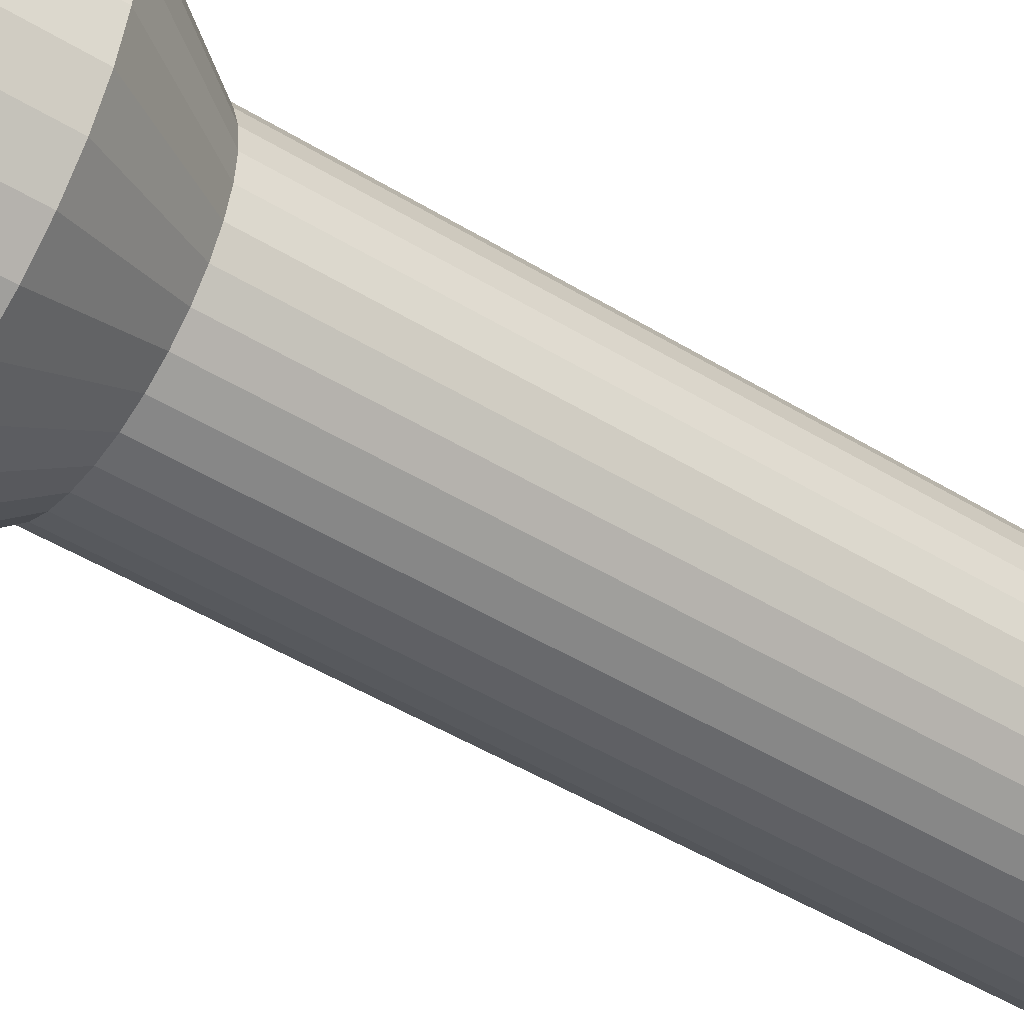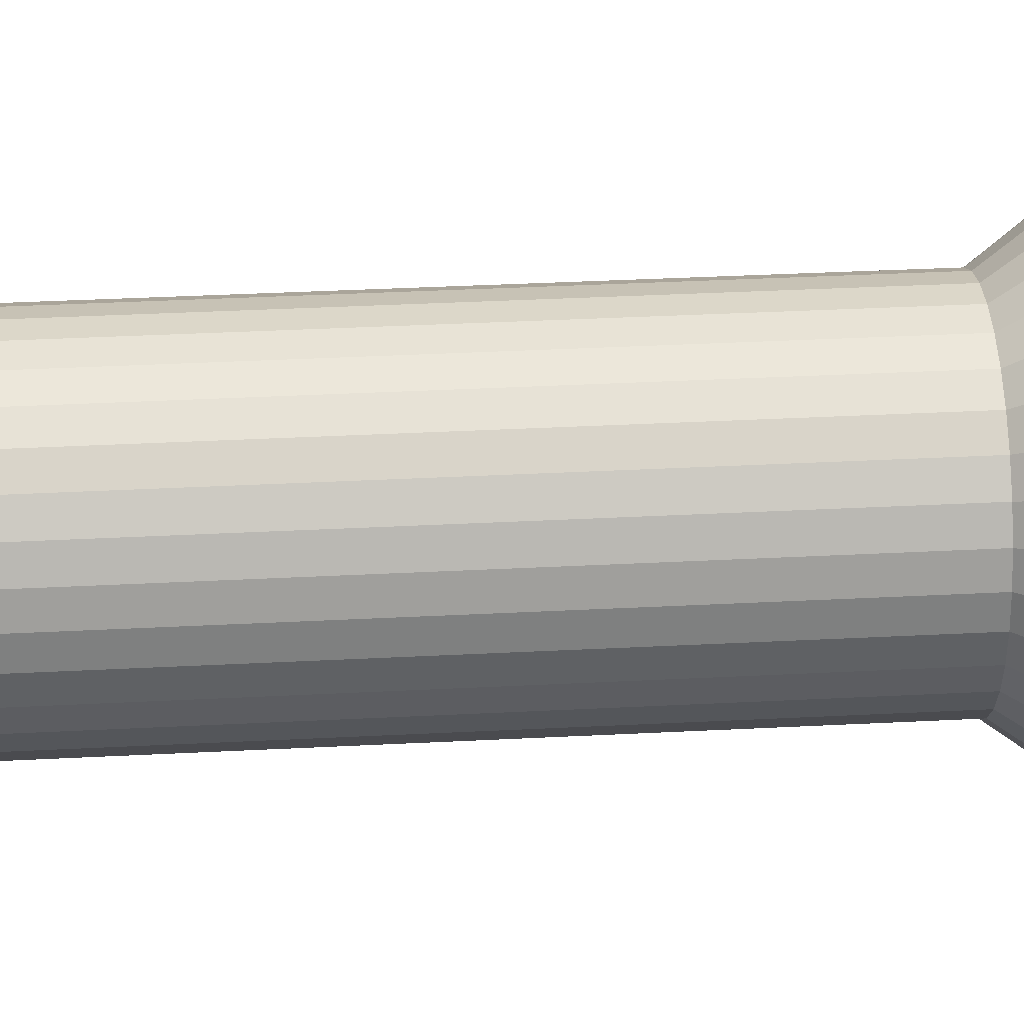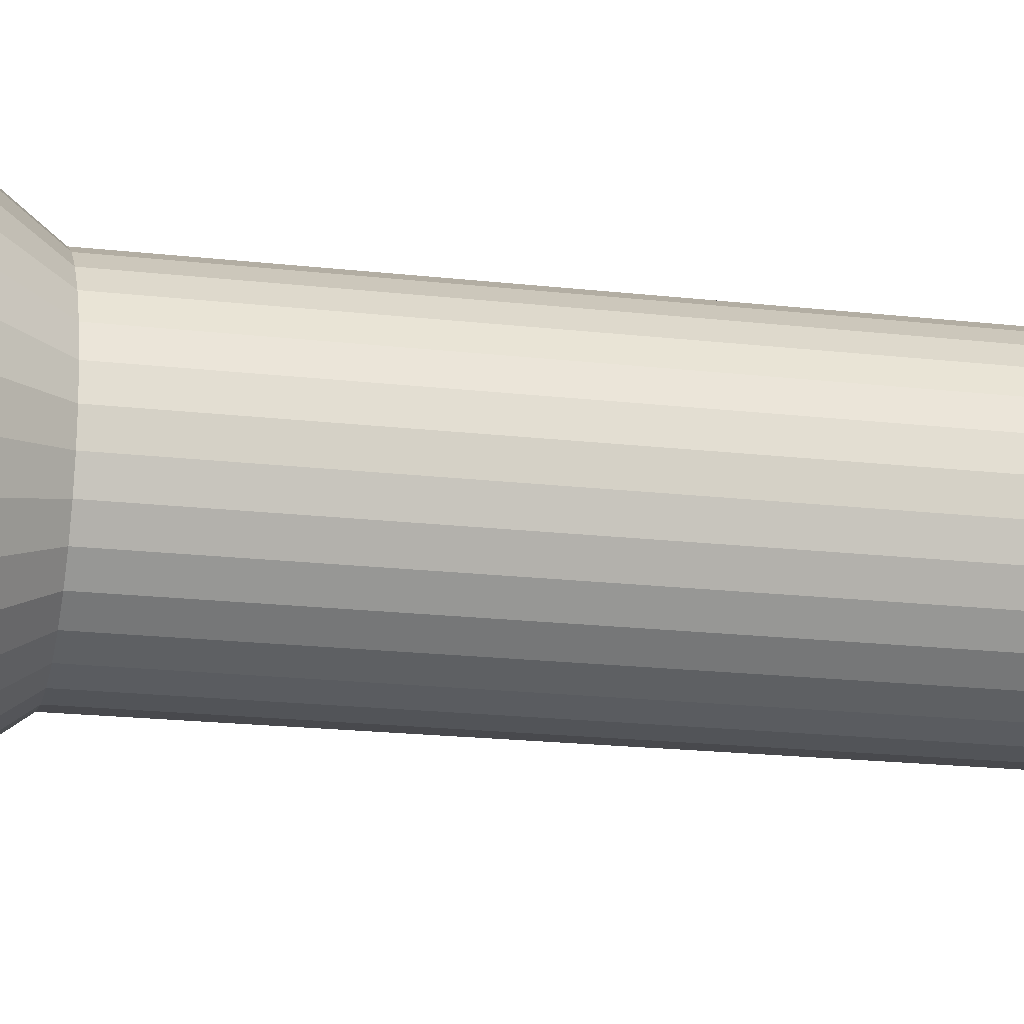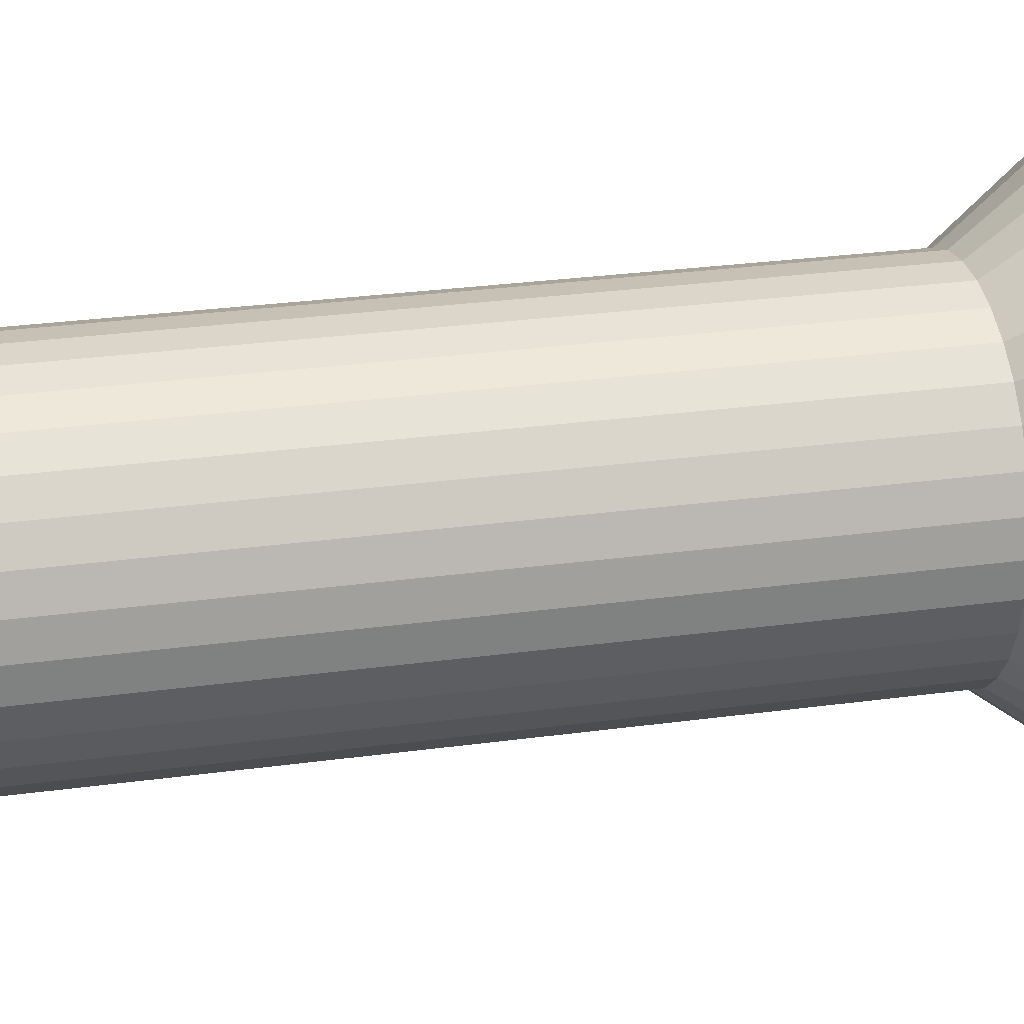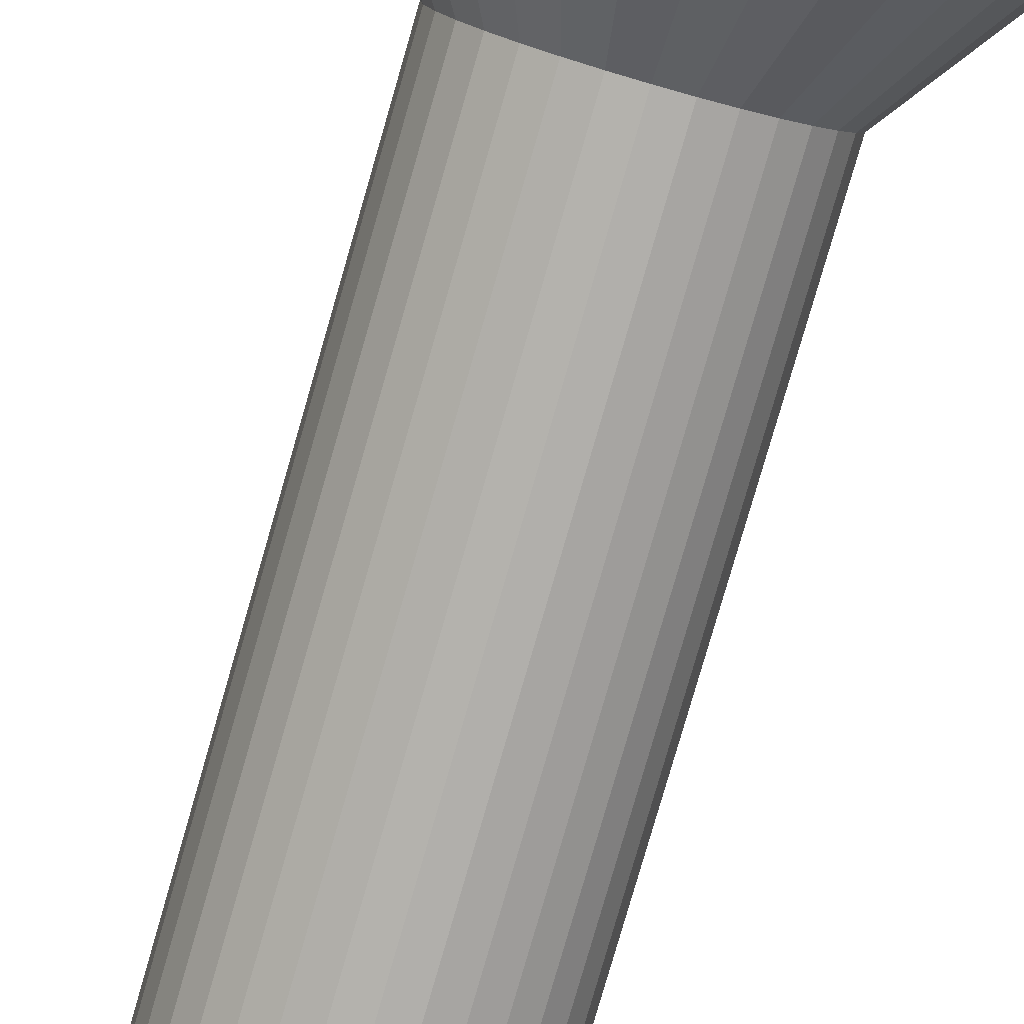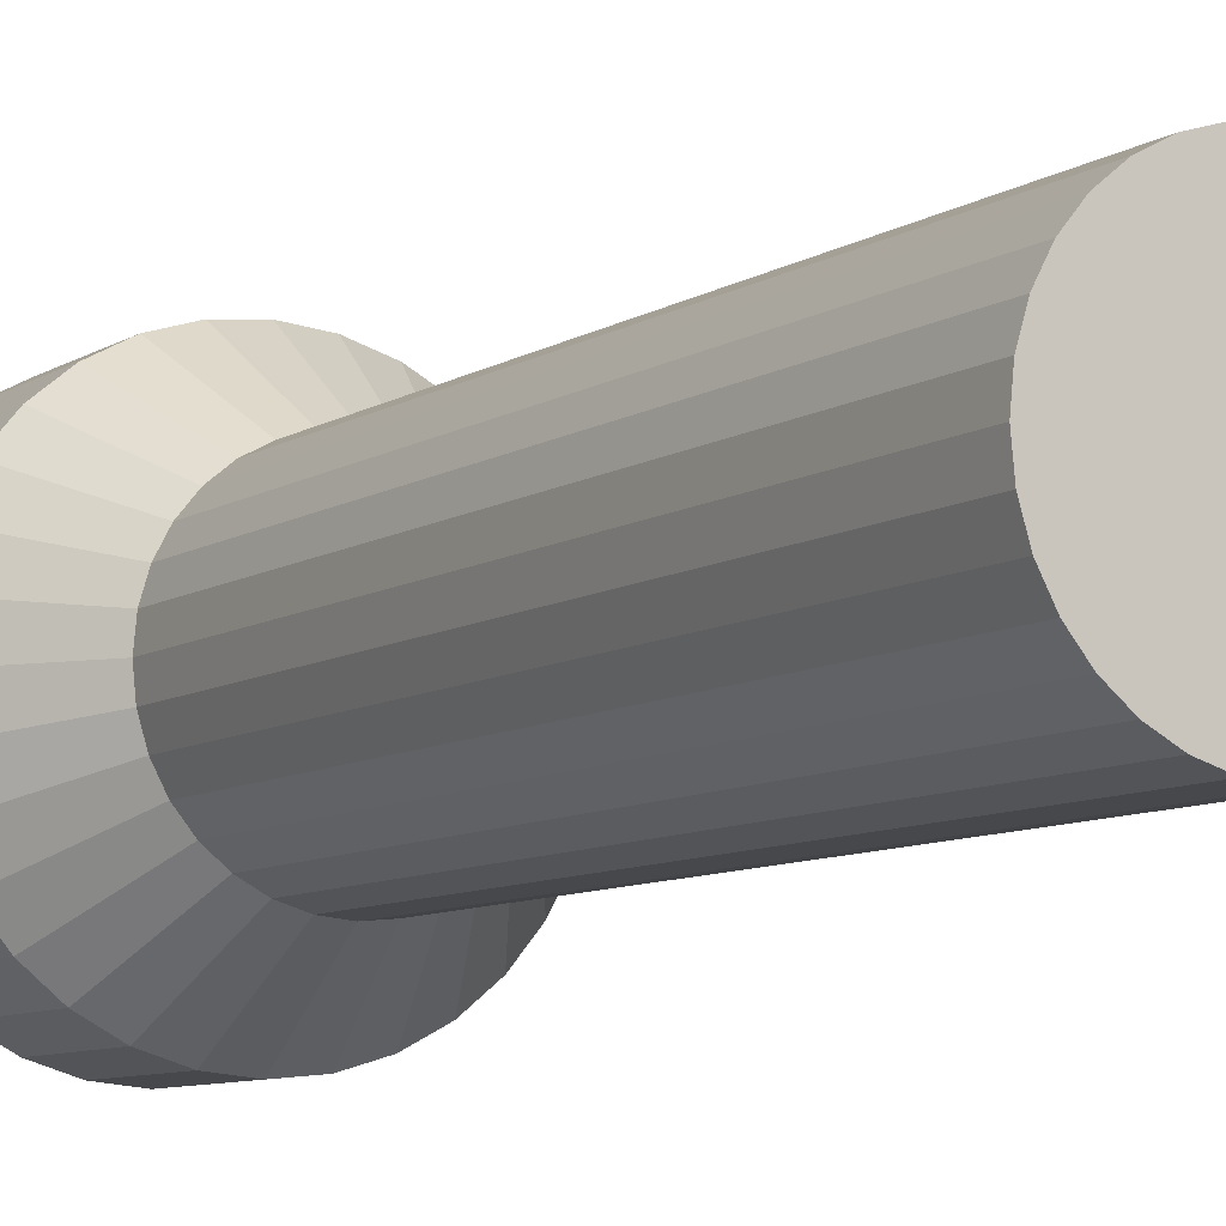
<metadata>
{"format":"obj","ext":"obj","renderer":"f3d","projection":"perspective","resolution":1024,"background":"white","views":[{"elev":-47.9,"azim":-124.5,"up":"+Y"},{"elev":36.0,"azim":86.1,"up":"+Y"},{"elev":-17.9,"azim":-103.0,"up":"+Y"},{"elev":24.2,"azim":76.6,"up":"+Y"},{"elev":-79.3,"azim":163.9,"up":"+Y"},{"elev":-8.0,"azim":-30.2,"up":"+Y"}]}
</metadata>
<code>
o Cylinder
v -0 1.6 -3.832
v 0 1 3.001
v 0.3122 1.57 -3.832
v 0.1951 0.9808 3.001
v 0.6125 1.479 -3.832
v 0.3827 0.9239 3.001
v 0.8892 1.331 -3.832
v 0.5556 0.8315 3.001
v 1.132 1.132 -3.832
v 0.7071 0.7071 3.001
v 1.331 0.8892 -3.832
v 0.8315 0.5556 3.001
v 1.479 0.6125 -3.832
v 0.9239 0.3827 3.001
v 1.57 0.3122 -3.832
v 0.9808 0.1951 3.001
v 1.6 0 -3.832
v 1 -0 3.001
v 1.57 -0.3122 -3.832
v 0.9808 -0.1951 3.001
v 1.479 -0.6125 -3.832
v 0.9239 -0.3827 3.001
v 1.331 -0.8892 -3.832
v 0.8315 -0.5556 3.001
v 1.132 -1.132 -3.832
v 0.7071 -0.7071 3.001
v 0.8892 -1.331 -3.832
v 0.5556 -0.8315 3.001
v 0.6125 -1.479 -3.832
v 0.3827 -0.9239 3.001
v 0.3122 -1.57 -3.832
v 0.1951 -0.9808 3.001
v -0 -1.6 -3.832
v 0 -1 3.001
v -0.3122 -1.57 -3.832
v -0.1951 -0.9808 3.001
v -0.6125 -1.479 -3.832
v -0.3827 -0.9239 3.001
v -0.8892 -1.331 -3.832
v -0.5556 -0.8315 3.001
v -1.132 -1.132 -3.832
v -0.7071 -0.7071 3.001
v -1.331 -0.8892 -3.832
v -0.8315 -0.5556 3.001
v -1.479 -0.6125 -3.832
v -0.9239 -0.3827 3.001
v -1.57 -0.3122 -3.832
v -0.9808 -0.1951 3.001
v -1.6 0 -3.832
v -1 -0 3.001
v -1.57 0.3122 -3.832
v -0.9808 0.1951 3.001
v -1.479 0.6125 -3.832
v -0.9239 0.3827 3.001
v -1.331 0.8892 -3.832
v -0.8315 0.5556 3.001
v -1.132 1.132 -3.832
v -0.7071 0.7071 3.001
v -0.8892 1.331 -3.832
v -0.5556 0.8315 3.001
v -0.6125 1.479 -3.832
v -0.3827 0.9239 3.001
v -0.3122 1.57 -3.832
v -0.1951 0.9808 3.001
v 0 1 -3.012
v 0.1951 0.9808 -3.012
v 0.3827 0.9239 -3.012
v 0.5556 0.8315 -3.012
v 0.7071 0.7071 -3.012
v 0.8315 0.5556 -3.012
v 0.9239 0.3827 -3.012
v 0.9808 0.1951 -3.012
v 1 0 -3.012
v 0.9808 -0.1951 -3.012
v 0.9239 -0.3827 -3.012
v 0.8315 -0.5556 -3.012
v 0.7071 -0.7071 -3.012
v 0.5556 -0.8315 -3.012
v 0.3827 -0.9239 -3.012
v 0.1951 -0.9808 -3.012
v 0 -1 -3.012
v -0.1951 -0.9808 -3.012
v -0.3827 -0.9239 -3.012
v -0.5556 -0.8315 -3.012
v -0.7071 -0.7071 -3.012
v -0.8315 -0.5556 -3.012
v -0.9239 -0.3827 -3.012
v -0.9808 -0.1951 -3.012
v -1 0 -3.012
v -0.9808 0.1951 -3.012
v -0.9239 0.3827 -3.012
v -0.8315 0.5556 -3.012
v -0.7071 0.7071 -3.012
v -0.5556 0.8315 -3.012
v -0.3827 0.9239 -3.012
v -0.1951 0.9808 -3.012
v 0 1 -3.012
v 0.1951 0.9808 -3.012
v 0.3827 0.9239 -3.012
v 0.5556 0.8315 -3.012
v 0.7071 0.7071 -3.012
v 0.8315 0.5556 -3.012
v 0.9239 0.3827 -3.012
v 0.9808 0.1951 -3.012
v 1 0 -3.012
v 0.9808 -0.1951 -3.012
v 0.9239 -0.3827 -3.012
v 0.8315 -0.5556 -3.012
v 0.7071 -0.7071 -3.012
v 0.5556 -0.8315 -3.012
v 0.3827 -0.9239 -3.012
v 0.1951 -0.9808 -3.012
v 0 -1 -3.012
v -0.1951 -0.9808 -3.012
v -0.3827 -0.9239 -3.012
v -0.5556 -0.8315 -3.012
v -0.7071 -0.7071 -3.012
v -0.8315 -0.5556 -3.012
v -0.9239 -0.3827 -3.012
v -0.9808 -0.1951 -3.012
v -1 0 -3.012
v -0.9808 0.1951 -3.012
v -0.9239 0.3827 -3.012
v -0.8315 0.5556 -3.012
v -0.7071 0.7071 -3.012
v -0.5556 0.8315 -3.012
v -0.3827 0.9239 -3.012
v -0.1951 0.9808 -3.012
v 0 1.239 -4.949
v 0.2416 1.215 -4.949
v 0.474 1.144 -4.949
v 0.6881 1.03 -4.949
v 0.8758 0.8758 -4.949
v 1.03 0.6881 -4.949
v 1.144 0.474 -4.949
v 1.215 0.2416 -4.949
v 1.239 0 -4.949
v 1.215 -0.2416 -4.949
v 1.144 -0.474 -4.949
v 1.03 -0.6881 -4.949
v 0.8758 -0.8758 -4.949
v 0.6881 -1.03 -4.949
v 0.474 -1.144 -4.949
v 0.2416 -1.215 -4.949
v 0 -1.239 -4.949
v -0.2416 -1.215 -4.949
v -0.474 -1.144 -4.949
v -0.6881 -1.03 -4.949
v -0.8758 -0.8758 -4.949
v -1.03 -0.6881 -4.949
v -1.144 -0.474 -4.949
v -1.215 -0.2416 -4.949
v -1.239 0 -4.949
v -1.215 0.2416 -4.949
v -1.144 0.474 -4.949
v -1.03 0.6881 -4.949
v -0.8758 0.8758 -4.949
v -0.6881 1.03 -4.949
v -0.474 1.144 -4.949
v -0.2416 1.215 -4.949
v 0 1.6 -4.949
v 0.3122 1.57 -4.949
v 0.6125 1.479 -4.949
v 0.8892 1.331 -4.949
v 1.132 1.132 -4.949
v 1.331 0.8892 -4.949
v 1.479 0.6125 -4.949
v 1.57 0.3122 -4.949
v 1.6 0 -4.949
v 1.57 -0.3122 -4.949
v 1.479 -0.6125 -4.949
v 1.331 -0.8892 -4.949
v 1.132 -1.132 -4.949
v 0.8892 -1.331 -4.949
v 0.6125 -1.479 -4.949
v 0.3122 -1.57 -4.949
v 0 -1.6 -4.949
v -0.3122 -1.57 -4.949
v -0.6125 -1.479 -4.949
v -0.8892 -1.331 -4.949
v -1.132 -1.132 -4.949
v -1.331 -0.8892 -4.949
v -1.479 -0.6125 -4.949
v -1.57 -0.3122 -4.949
v -1.6 0 -4.949
v -1.57 0.3122 -4.949
v -1.479 0.6125 -4.949
v -1.331 0.8892 -4.949
v -1.132 1.132 -4.949
v -0.8892 1.331 -4.949
v -0.6125 1.479 -4.949
v -0.3122 1.57 -4.949
v 0 1.239 -3.906
v 0.2416 1.215 -3.906
v 0.474 1.144 -3.906
v 0.6881 1.03 -3.906
v 0.8758 0.8758 -3.906
v 1.03 0.6881 -3.906
v 1.144 0.474 -3.906
v 1.215 0.2416 -3.906
v 1.239 0 -3.906
v 1.215 -0.2416 -3.906
v 1.144 -0.474 -3.906
v 1.03 -0.6881 -3.906
v 0.8758 -0.8758 -3.906
v 0.6881 -1.03 -3.906
v 0.474 -1.144 -3.906
v 0.2416 -1.215 -3.906
v 0 -1.239 -3.906
v -0.2416 -1.215 -3.906
v -0.474 -1.144 -3.906
v -0.6881 -1.03 -3.906
v -0.8758 -0.8758 -3.906
v -1.03 -0.6881 -3.906
v -1.144 -0.474 -3.906
v -1.215 -0.2416 -3.906
v -1.239 0 -3.906
v -1.215 0.2416 -3.906
v -1.144 0.474 -3.906
v -1.03 0.6881 -3.906
v -0.8758 0.8758 -3.906
v -0.6881 1.03 -3.906
v -0.474 1.144 -3.906
v -0.2416 1.215 -3.906
f 65 2 4 66
f 66 4 6 67
f 67 6 8 68
f 68 8 10 69
f 69 10 12 70
f 70 12 14 71
f 71 14 16 72
f 72 16 18 73
f 73 18 20 74
f 74 20 22 75
f 75 22 24 76
f 76 24 26 77
f 77 26 28 78
f 78 28 30 79
f 79 30 32 80
f 80 32 34 81
f 81 34 36 82
f 82 36 38 83
f 83 38 40 84
f 84 40 42 85
f 85 42 44 86
f 86 44 46 87
f 87 46 48 88
f 88 48 50 89
f 89 50 52 90
f 90 52 54 91
f 91 54 56 92
f 92 56 58 93
f 93 58 60 94
f 94 60 62 95
f 4 2 64 62 60 58 56 54 52 50 48 46 44 42 40 38 36 34 32 30 28 26 24 22 20 18 16 14 12 10 8 6
f 95 62 64 96
f 96 64 2 65
f 11 13 167 166
f 98 97 65 66
f 99 98 66 67
f 100 99 67 68
f 101 100 68 69
f 102 101 69 70
f 103 102 70 71
f 104 103 71 72
f 105 104 72 73
f 106 105 73 74
f 107 106 74 75
f 108 107 75 76
f 109 108 76 77
f 110 109 77 78
f 111 110 78 79
f 112 111 79 80
f 113 112 80 81
f 114 113 81 82
f 115 114 82 83
f 116 115 83 84
f 117 116 84 85
f 118 117 85 86
f 119 118 86 87
f 120 119 87 88
f 121 120 88 89
f 122 121 89 90
f 123 122 90 91
f 124 123 91 92
f 125 124 92 93
f 126 125 93 94
f 127 126 94 95
f 128 127 95 96
f 97 128 96 65
f 3 1 97 98
f 5 3 98 99
f 7 5 99 100
f 9 7 100 101
f 11 9 101 102
f 13 11 102 103
f 15 13 103 104
f 17 15 104 105
f 19 17 105 106
f 21 19 106 107
f 23 21 107 108
f 25 23 108 109
f 27 25 109 110
f 29 27 110 111
f 31 29 111 112
f 33 31 112 113
f 35 33 113 114
f 37 35 114 115
f 39 37 115 116
f 41 39 116 117
f 43 41 117 118
f 45 43 118 119
f 47 45 119 120
f 49 47 120 121
f 51 49 121 122
f 53 51 122 123
f 55 53 123 124
f 57 55 124 125
f 59 57 125 126
f 61 59 126 127
f 63 61 127 128
f 1 63 128 97
f 129 130 194 193
f 39 41 181 180
f 13 15 168 167
f 41 43 182 181
f 15 17 169 168
f 43 45 183 182
f 17 19 170 169
f 45 47 184 183
f 19 21 171 170
f 47 49 185 184
f 21 23 172 171
f 49 51 186 185
f 23 25 173 172
f 51 53 187 186
f 25 27 174 173
f 53 55 188 187
f 27 29 175 174
f 1 3 162 161
f 55 57 189 188
f 29 31 176 175
f 3 5 163 162
f 57 59 190 189
f 31 33 177 176
f 5 7 164 163
f 59 61 191 190
f 33 35 178 177
f 7 9 165 164
f 61 63 192 191
f 35 37 179 178
f 9 11 166 165
f 63 1 161 192
f 37 39 180 179
f 130 129 161 162
f 131 130 162 163
f 132 131 163 164
f 133 132 164 165
f 134 133 165 166
f 135 134 166 167
f 136 135 167 168
f 137 136 168 169
f 138 137 169 170
f 139 138 170 171
f 140 139 171 172
f 141 140 172 173
f 142 141 173 174
f 143 142 174 175
f 144 143 175 176
f 145 144 176 177
f 146 145 177 178
f 147 146 178 179
f 148 147 179 180
f 149 148 180 181
f 150 149 181 182
f 151 150 182 183
f 152 151 183 184
f 153 152 184 185
f 154 153 185 186
f 155 154 186 187
f 156 155 187 188
f 157 156 188 189
f 158 157 189 190
f 159 158 190 191
f 160 159 191 192
f 129 160 192 161
f 193 194 195 196 197 198 199 200 201 202 203 204 205 206 207 208 209 210 211 212 213 214 215 216 217 218 219 220 221 222 223 224
f 156 157 221 220
f 143 144 208 207
f 130 131 195 194
f 157 158 222 221
f 144 145 209 208
f 131 132 196 195
f 158 159 223 222
f 145 146 210 209
f 132 133 197 196
f 159 160 224 223
f 146 147 211 210
f 133 134 198 197
f 160 129 193 224
f 147 148 212 211
f 134 135 199 198
f 148 149 213 212
f 135 136 200 199
f 149 150 214 213
f 136 137 201 200
f 150 151 215 214
f 137 138 202 201
f 151 152 216 215
f 138 139 203 202
f 152 153 217 216
f 139 140 204 203
f 153 154 218 217
f 140 141 205 204
f 154 155 219 218
f 141 142 206 205
f 155 156 220 219
f 142 143 207 206

</code>
